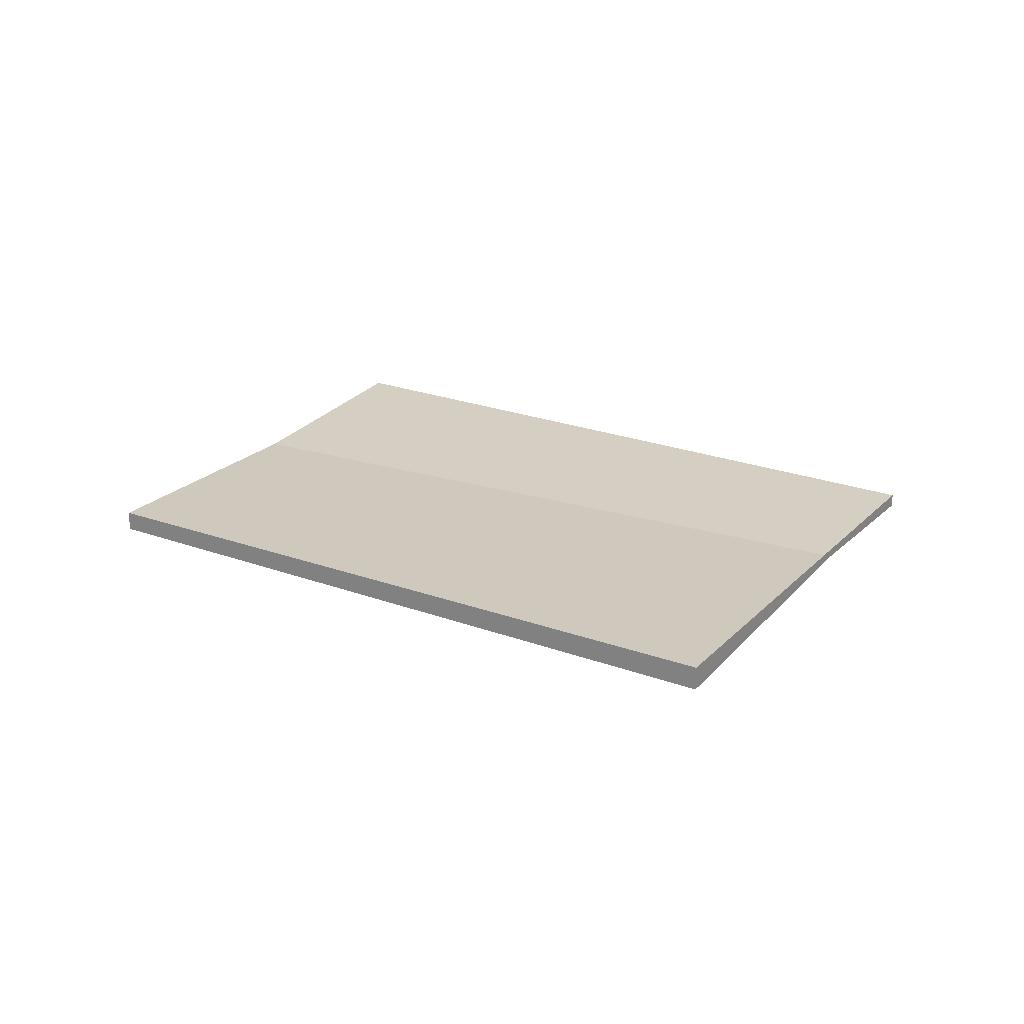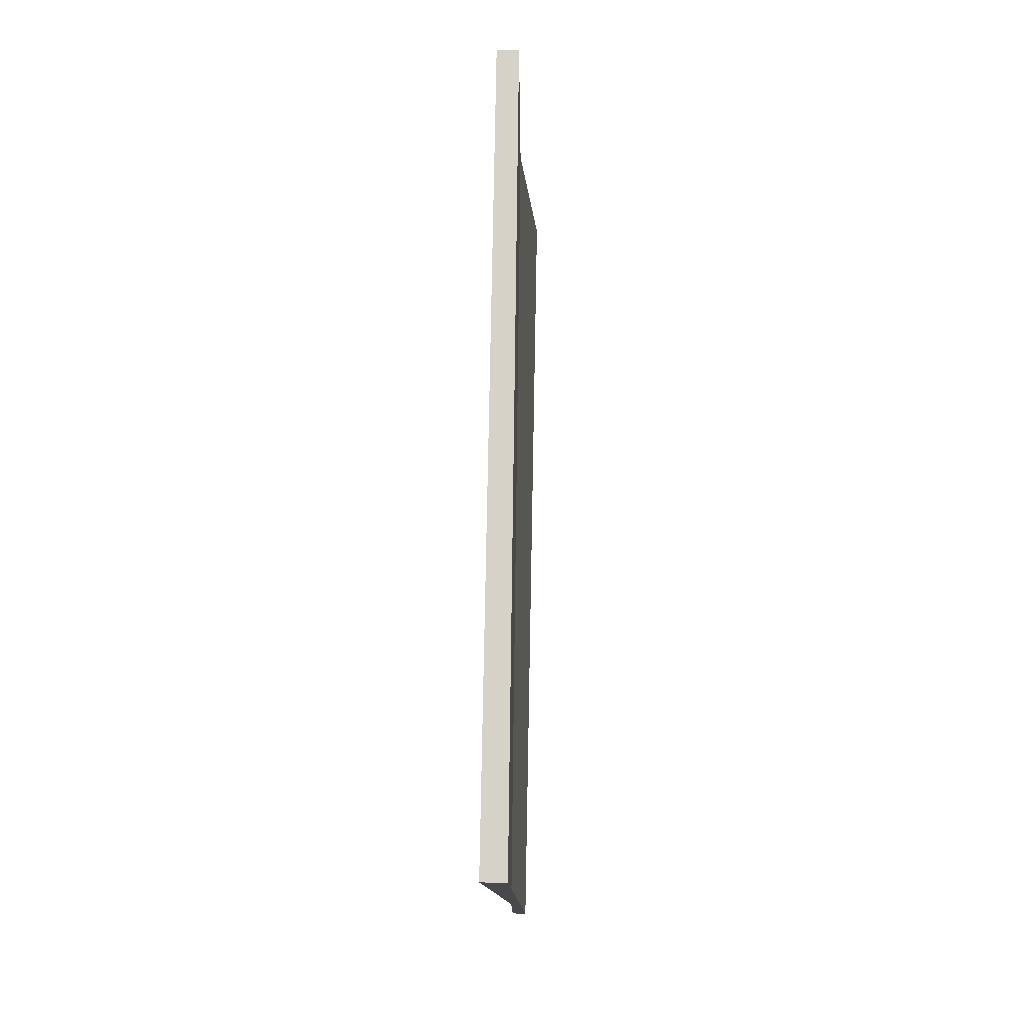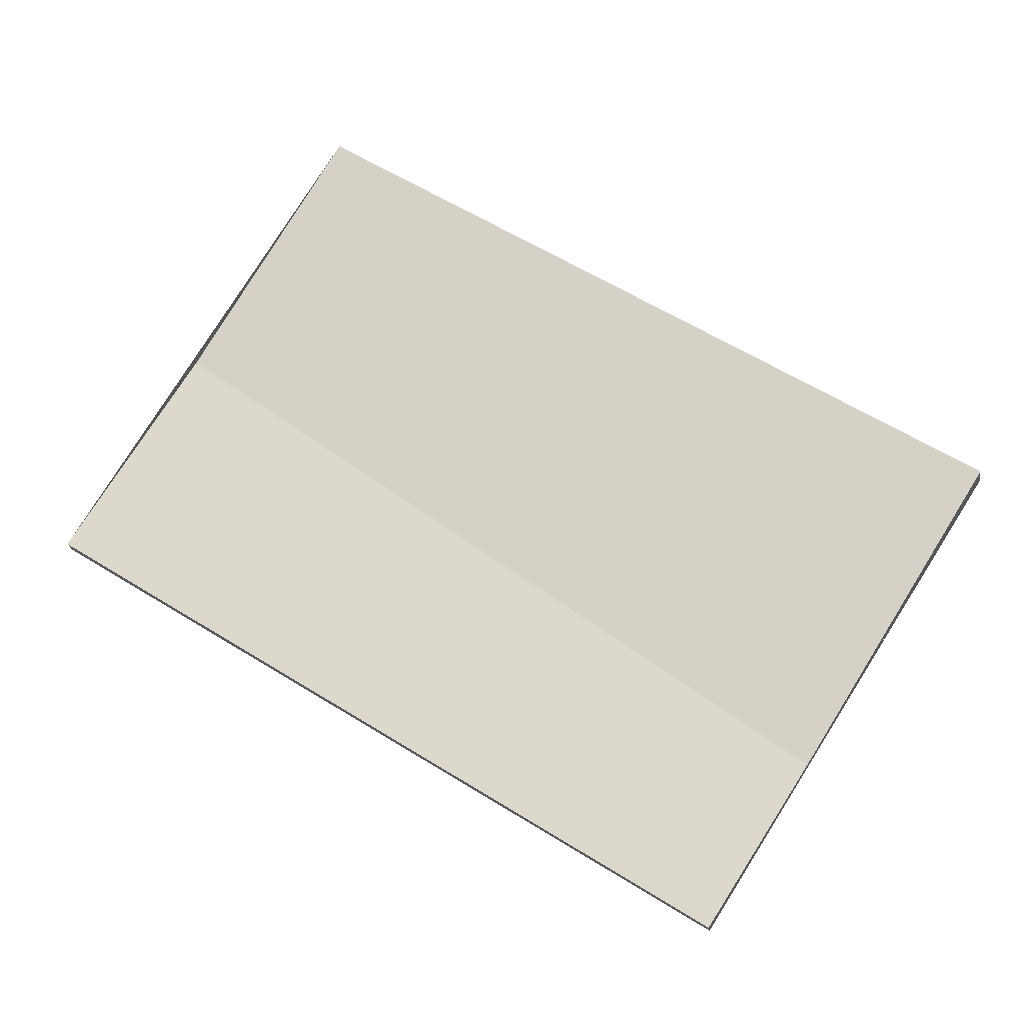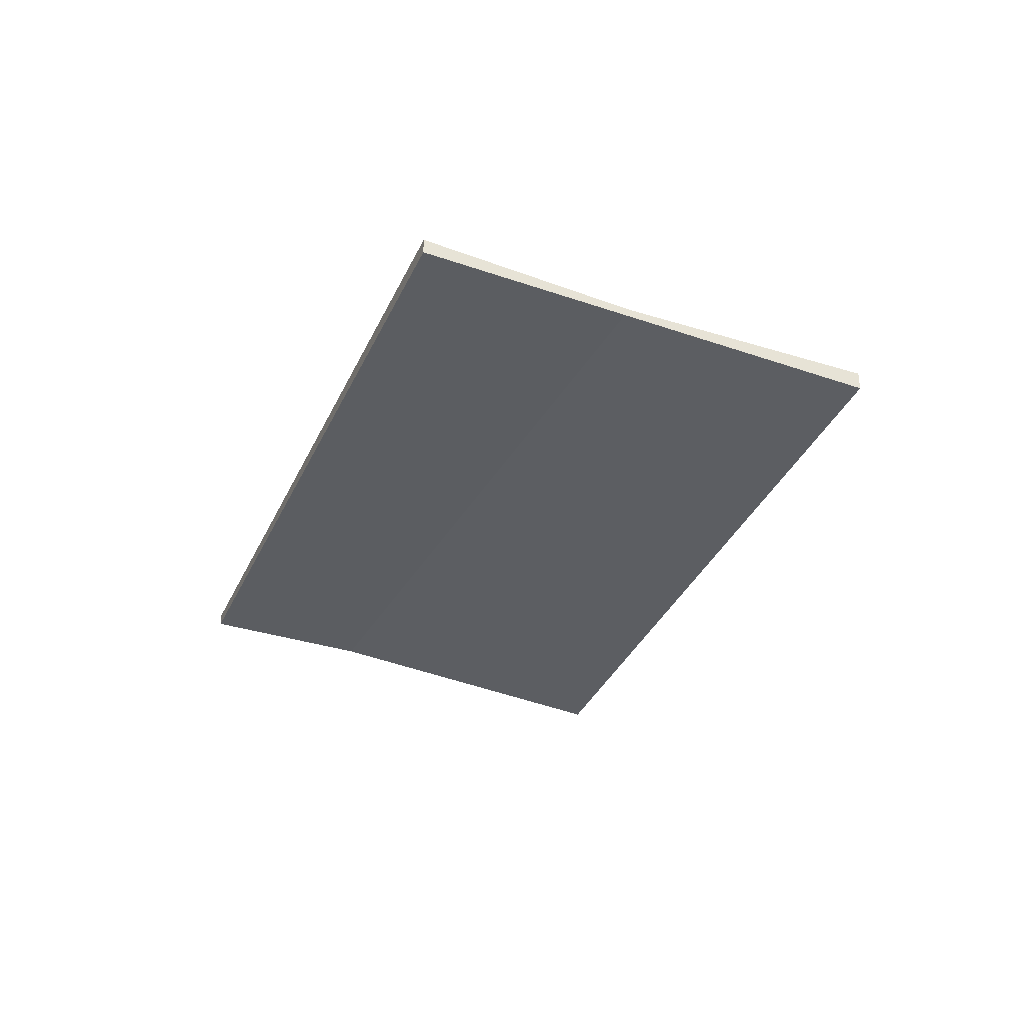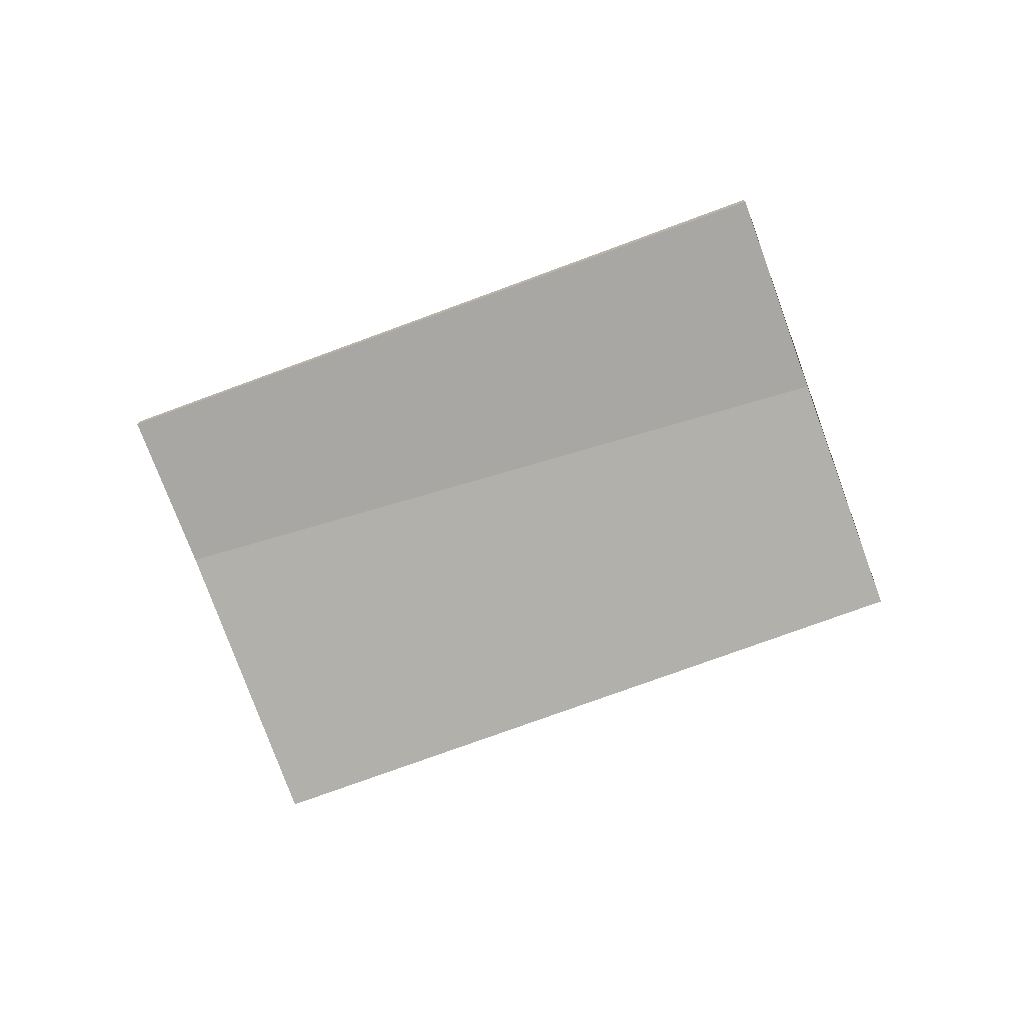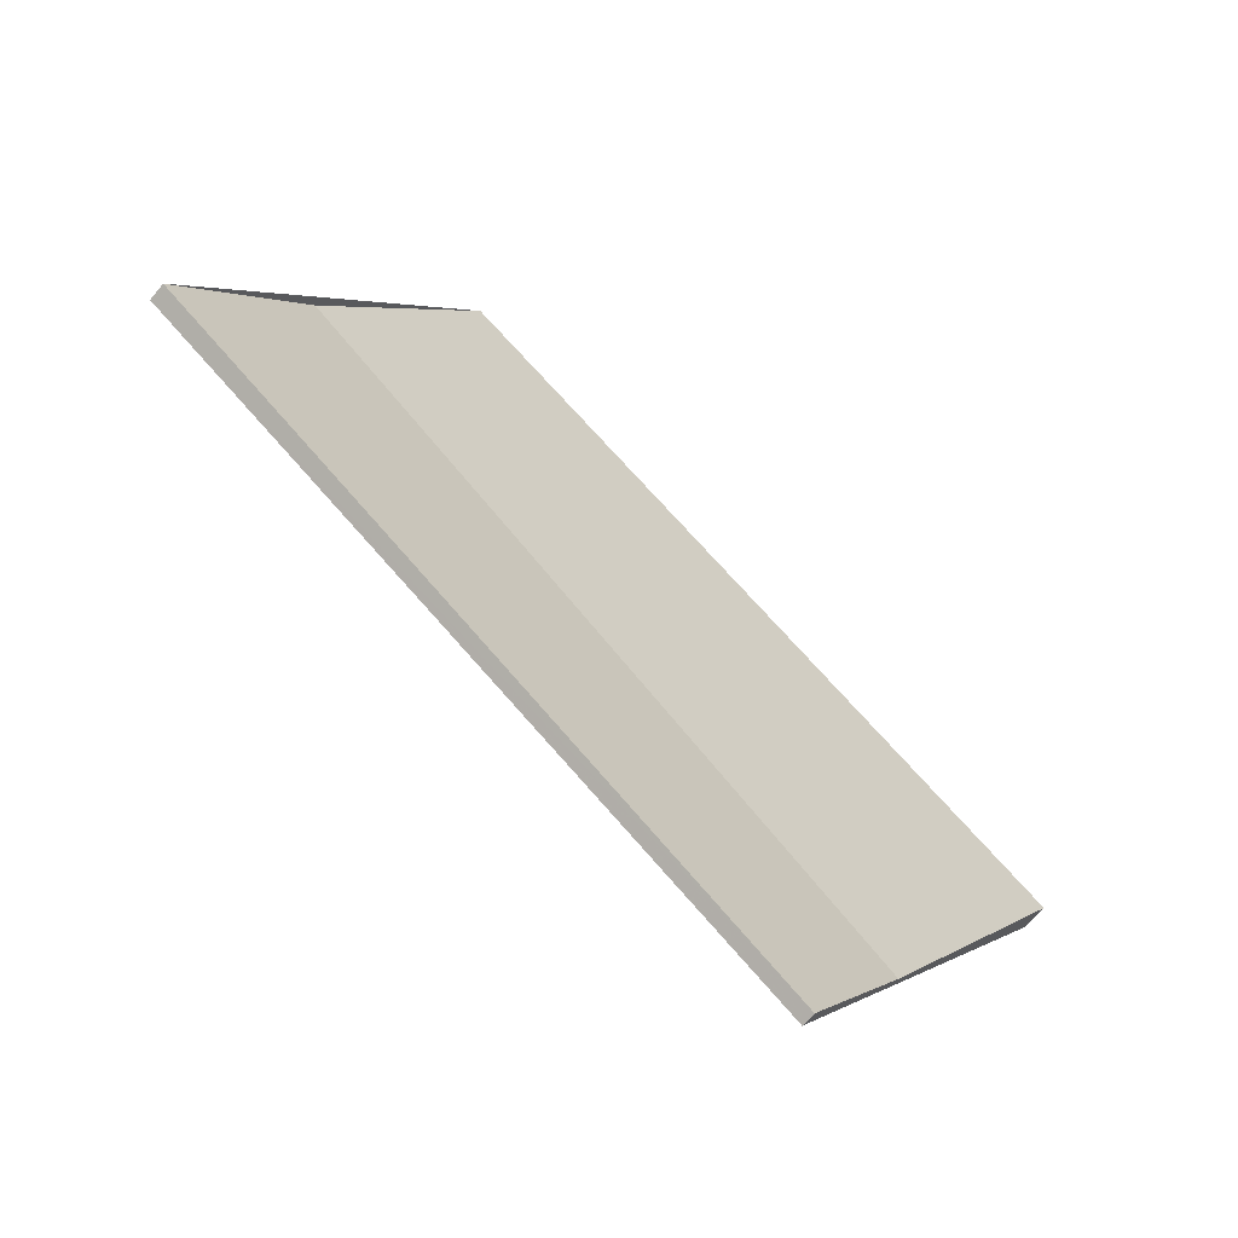
<metadata>
{"format":"obj","ext":"obj","renderer":"f3d","projection":"perspective","resolution":1024,"background":"white","views":[{"elev":22.5,"azim":-114.9,"up":"+Z"},{"elev":44.9,"azim":-89.1,"up":"+Y"},{"elev":-21.5,"azim":-171.8,"up":"+Y"},{"elev":-35.7,"azim":100.4,"up":"+Z"},{"elev":-74.5,"azim":53.0,"up":"+Z"},{"elev":-66.2,"azim":140.4,"up":"+Y"}]}
</metadata>
<code>
v -2296 -552.2 -0.08158
v -2295 -553.9 0.06812
v -2297 -555.6 0.05276
v -2298 -553.9 -0.09694
v -2295 -553.9 0.06812
v -2296 -552.2 -0.08158
v -2296 -552.2 1.388e-17
v -2295 -553.9 0
v -2297 -555.6 0.05276
v -2295 -553.9 0.06812
v -2295 -553.9 0
v -2297 -555.6 6.939e-18
v -2298 -553.9 -0.09694
v -2297 -555.6 0.05276
v -2297 -555.6 6.939e-18
v -2298 -553.9 0
v -2296 -552.2 -0.08158
v -2298 -553.9 -0.09694
v -2298 -553.9 0
v -2296 -552.2 1.388e-17
v -2296 -552.2 0
v -2295 -553.9 0
v -2297 -555.6 0
v -2298 -553.9 0
f 2 3 4 1
f 6 7 8 5
f 10 11 12 9
f 14 15 16 13
f 18 19 20 17
f 22 23 24 21

</code>
